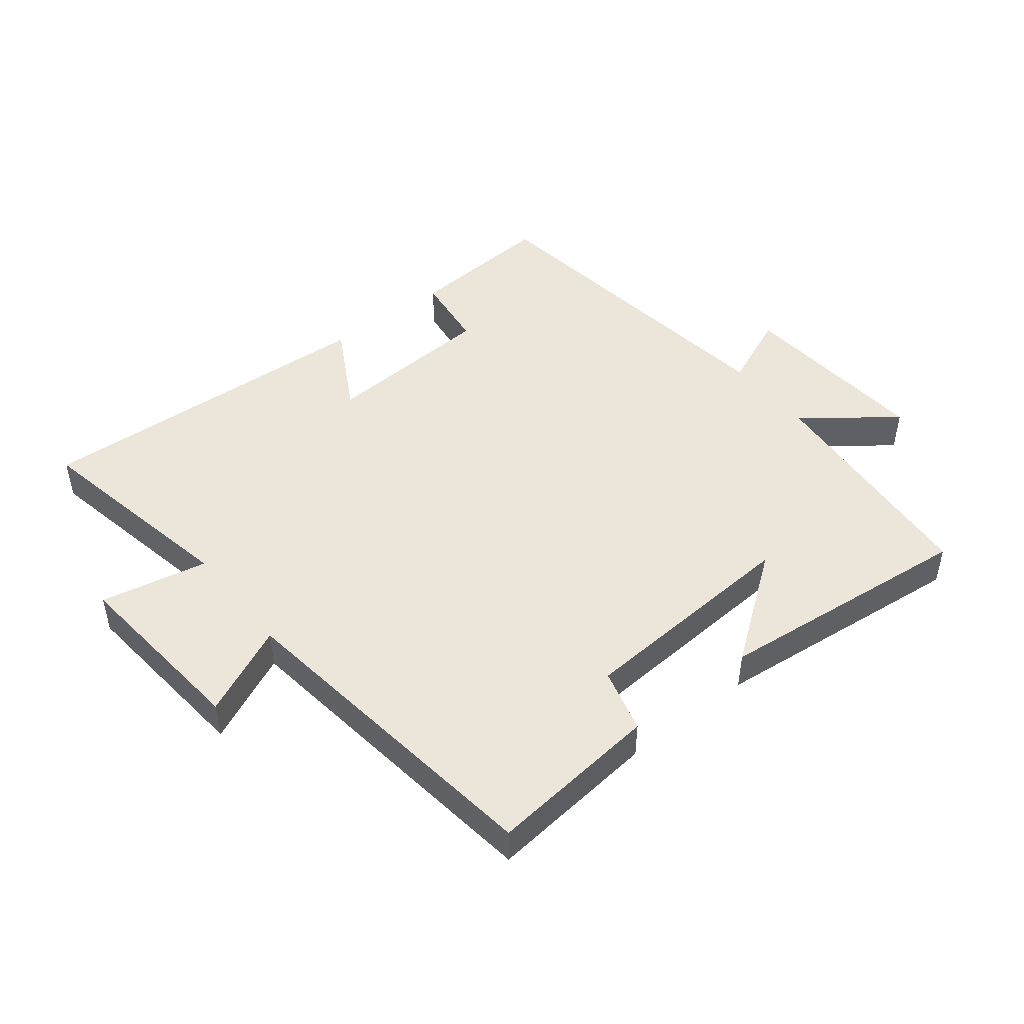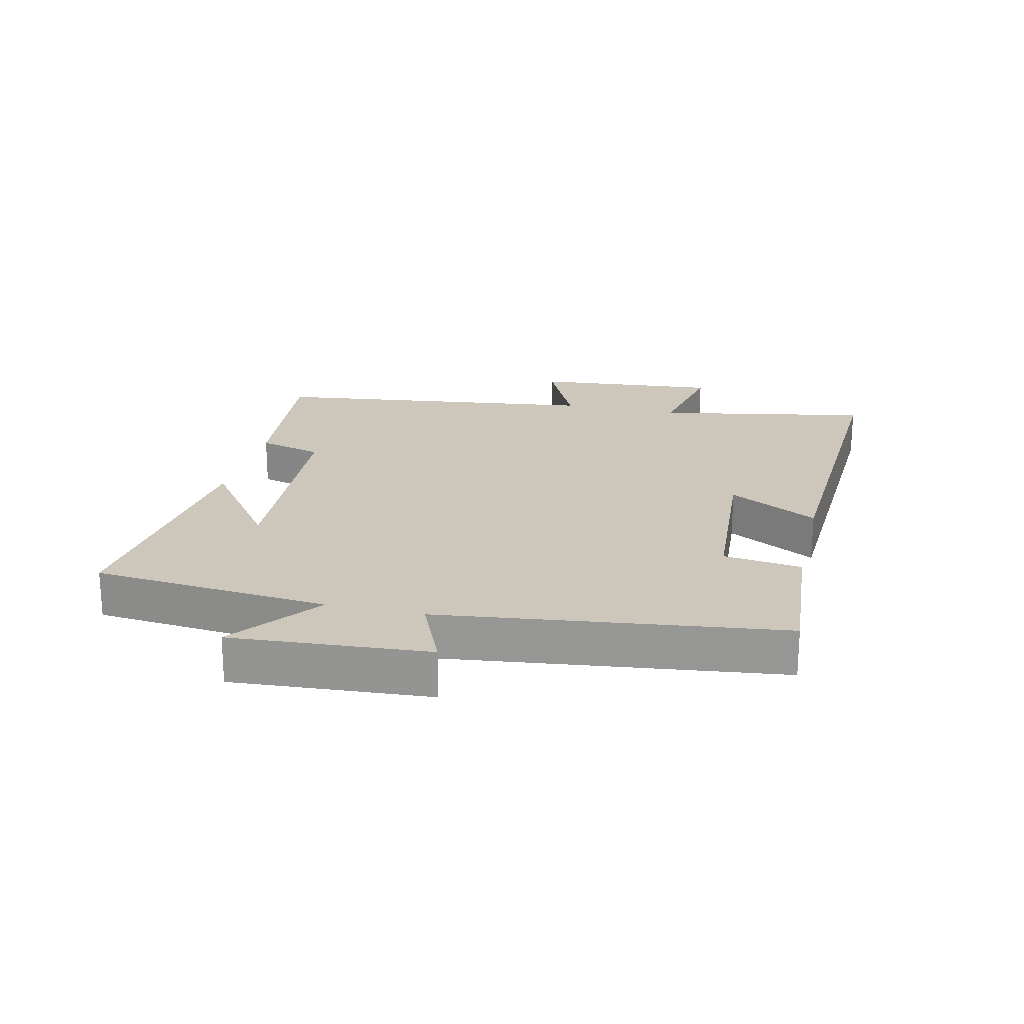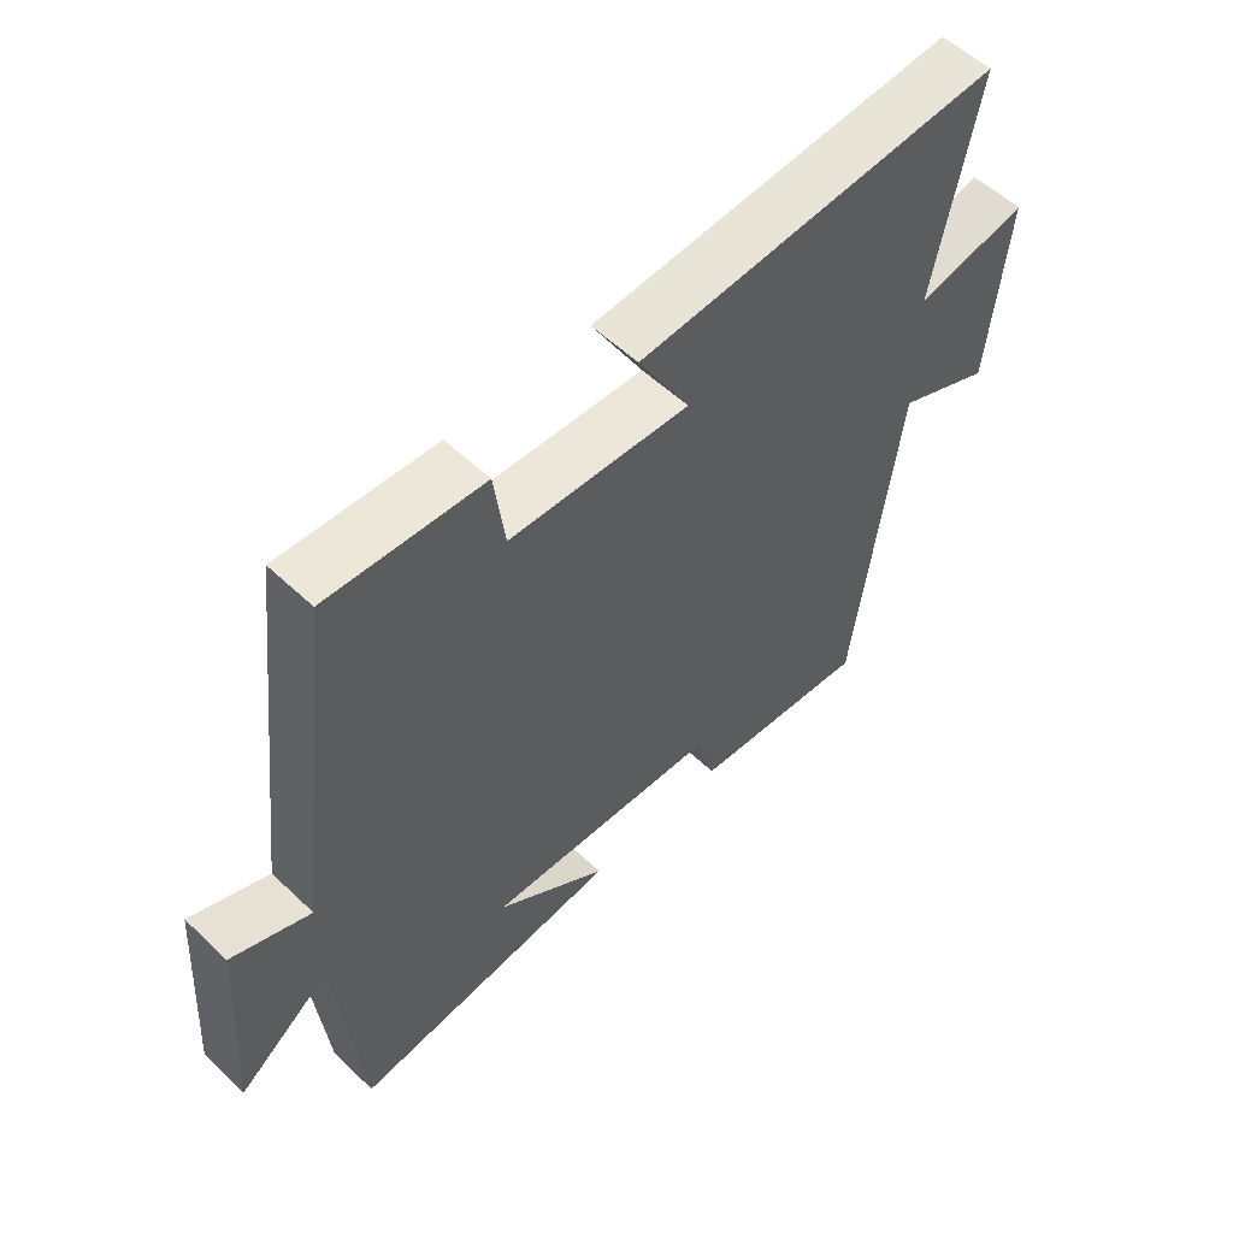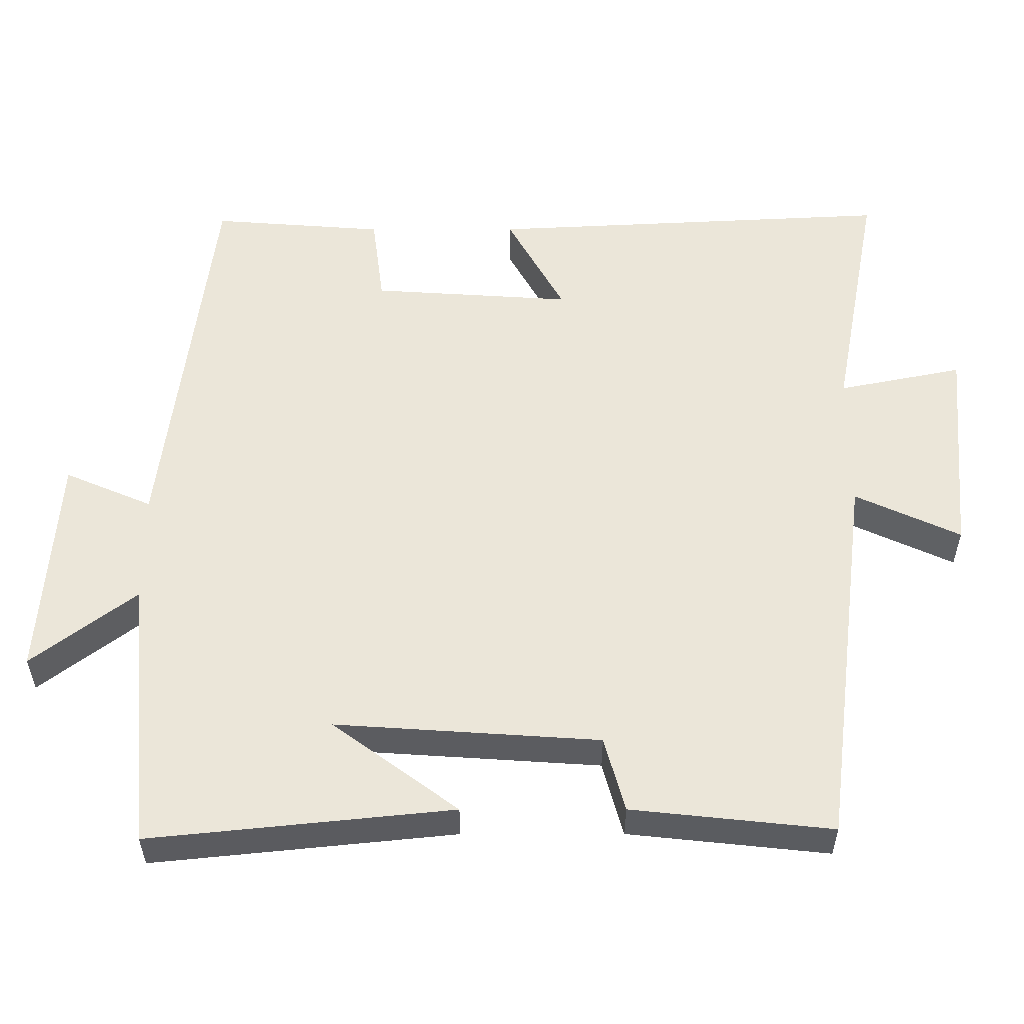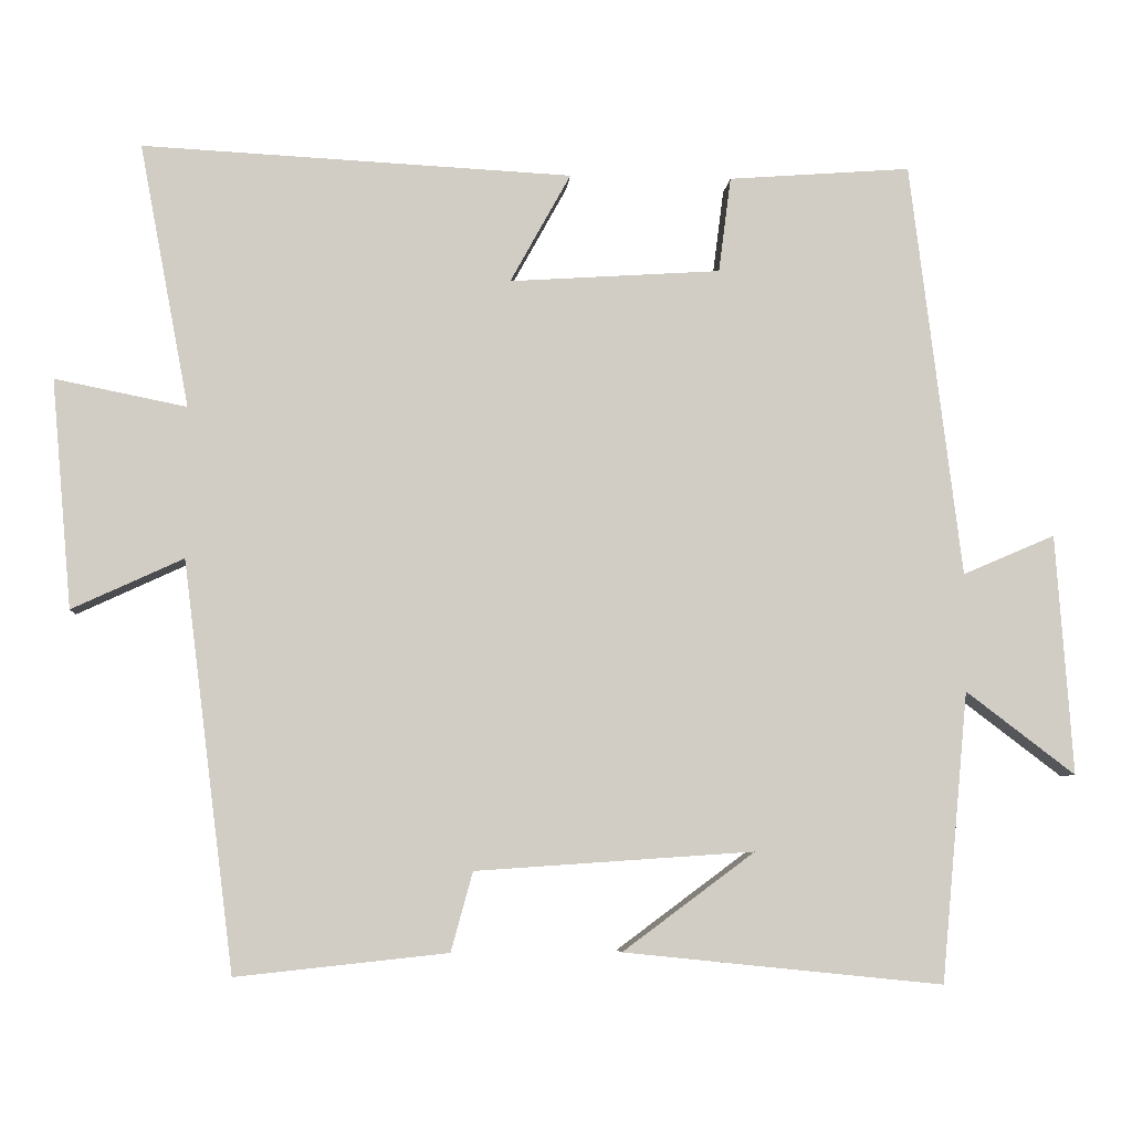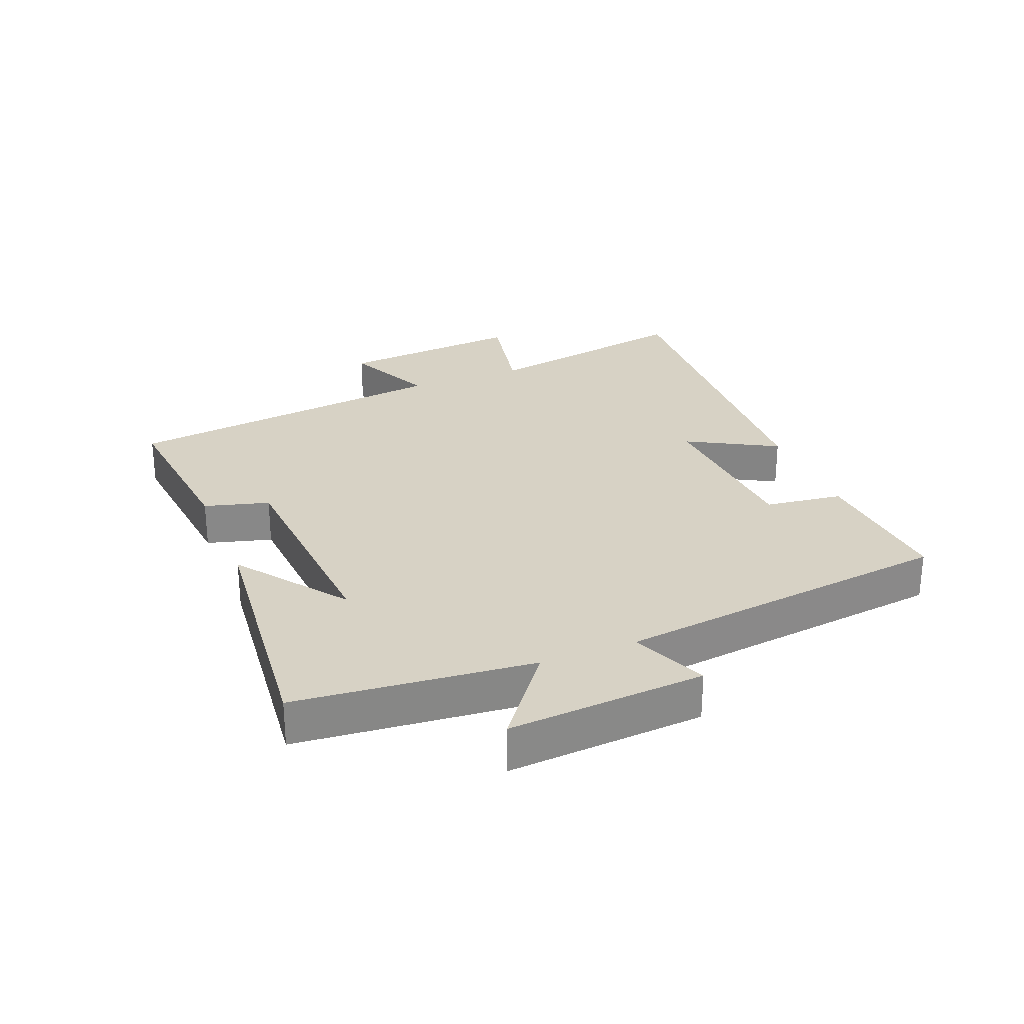
<metadata>
{"format":"obj","ext":"obj","renderer":"f3d","projection":"perspective","resolution":1024,"background":"white","views":[{"elev":46.8,"azim":141.6,"up":"+Y"},{"elev":21.3,"azim":-76.9,"up":"+Y"},{"elev":56.0,"azim":-45.3,"up":"+Z"},{"elev":-34.8,"azim":0.1,"up":"+Z"},{"elev":-6.1,"azim":175.6,"up":"+Z"},{"elev":27.5,"azim":-111.8,"up":"+Y"}]}
</metadata>
<code>
v -0.434 0.07 0.518
v -0.199 0.07 0.5
v -0.183 0.07 0.377
v 0.089 0.07 0.359
v 0.011 0.07 0.5
v 0.564 0.07 0.528
v 0.5 0.07 0.189
v 0.669 0.07 0.223
v 0.643 0.07 -0.071
v 0.5 0.07 -0.005
v 0.434 0.07 -0.529
v 0.162 0.07 -0.5
v 0.134 0.07 -0.398
v -0.224 0.07 -0.374
v -0.054 0.07 -0.5
v -0.465 0.07 -0.542
v -0.5 0.07 -0.169
v -0.641 0.07 -0.276
v -0.619 0.07 0.034
v -0.5 0.07 -0.017
v -0.434 0 0.518
v -0.199 0 0.5
v -0.183 0 0.377
v 0.089 0 0.359
v 0.011 0 0.5
v 0.564 0 0.528
v 0.5 0 0.189
v 0.669 0 0.223
v 0.643 0 -0.071
v 0.5 0 -0.005
v 0.434 0 -0.529
v 0.162 0 -0.5
v 0.134 0 -0.398
v -0.224 0 -0.374
v -0.054 0 -0.5
v -0.465 0 -0.542
v -0.5 0 -0.169
v -0.641 0 -0.276
v -0.619 0 0.034
v -0.5 0 -0.017
f 17 18 19 20
f 1 2 3
f 20 1 3
f 17 20 3
f 16 17 3 4
f 14 15 16
f 14 16 4
f 13 14 4
f 12 13 4
f 11 12 4
f 10 11 4
f 7 8 9 10
f 7 10 4 5
f 5 6 7
f 40 39 38 37
f 23 22 21
f 23 21 40
f 23 40 37
f 24 23 37 36
f 36 35 34
f 24 36 34
f 24 34 33
f 24 33 32
f 24 32 31
f 24 31 30
f 30 29 28 27
f 25 24 30 27
f 27 26 25
f 1 21 22 2
f 2 22 23 3
f 3 23 24 4
f 4 24 25 5
f 5 25 26 6
f 6 26 27 7
f 7 27 28 8
f 8 28 29 9
f 9 29 30 10
f 10 30 31 11
f 11 31 32 12
f 12 32 33 13
f 13 33 34 14
f 14 34 35 15
f 15 35 36 16
f 16 36 37 17
f 17 37 38 18
f 18 38 39 19
f 19 39 40 20
f 20 40 21 1

</code>
